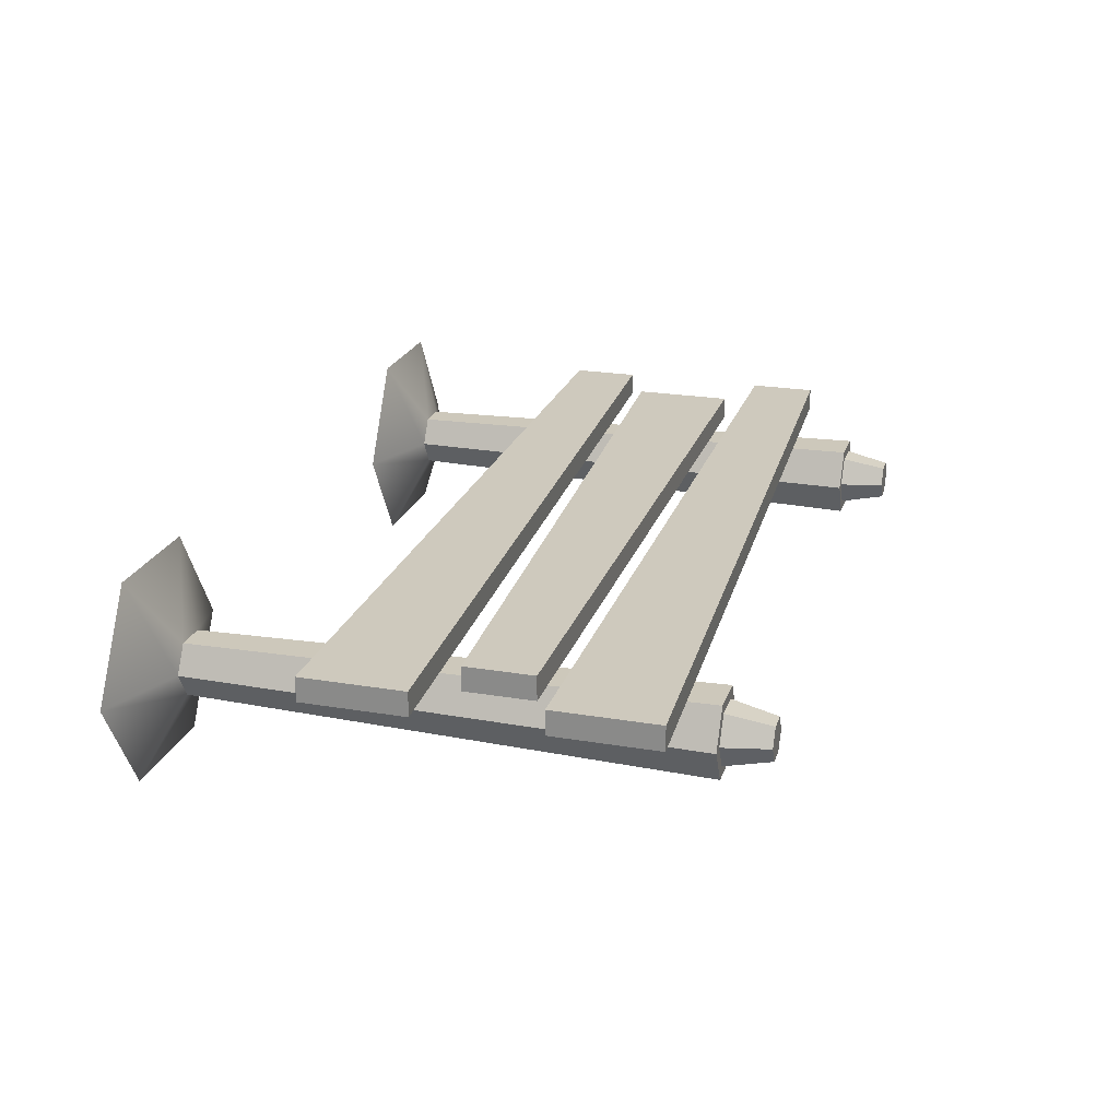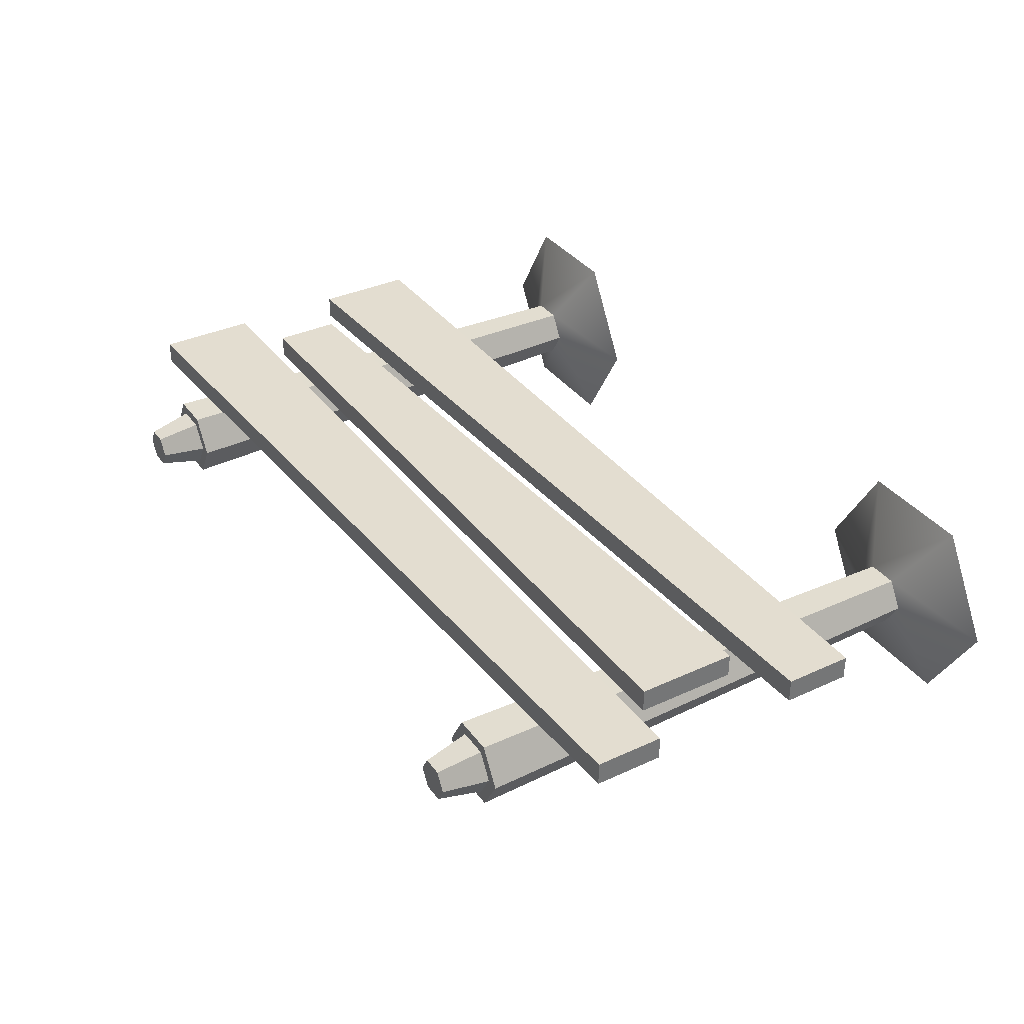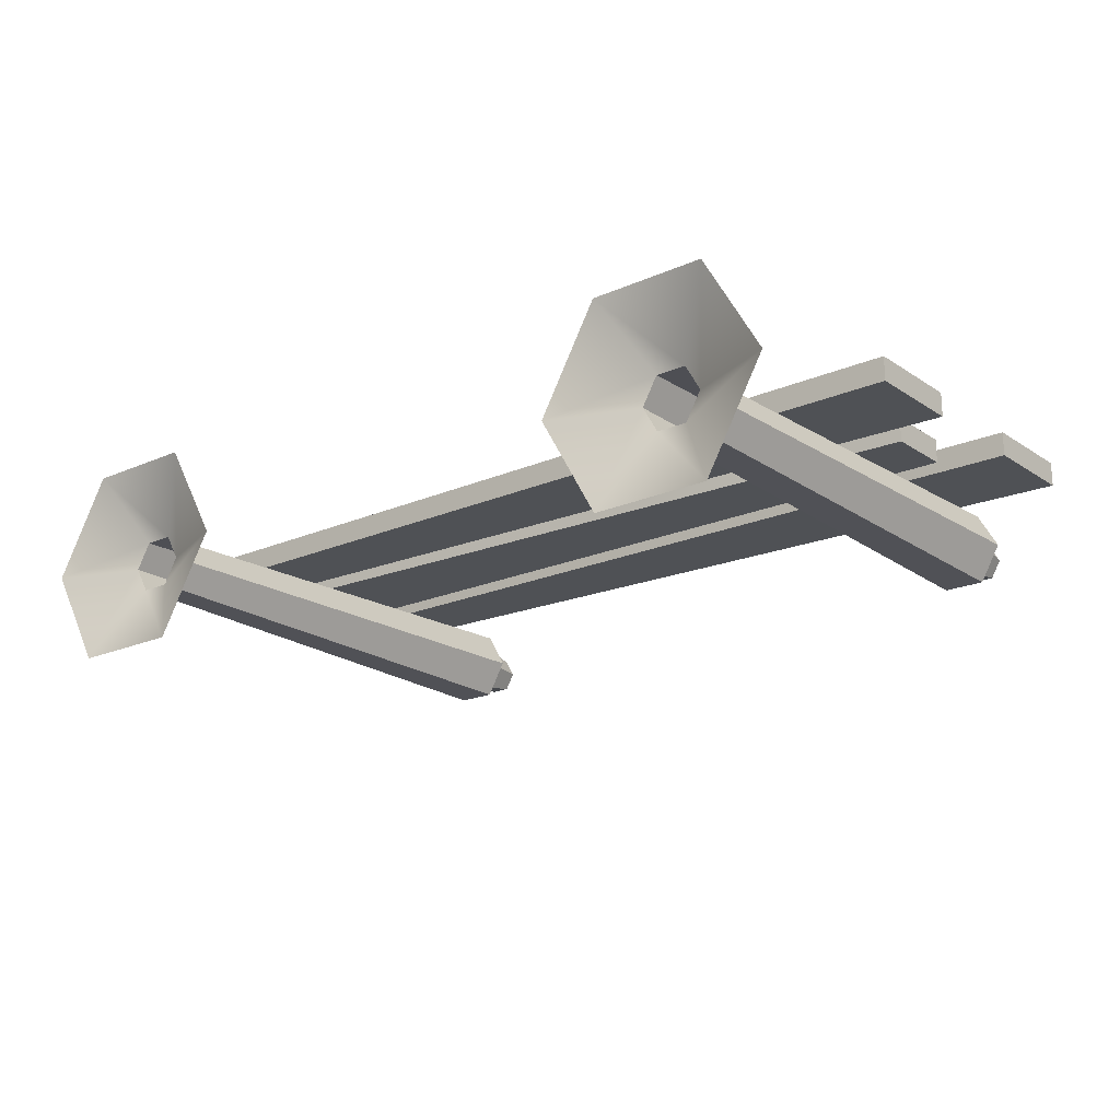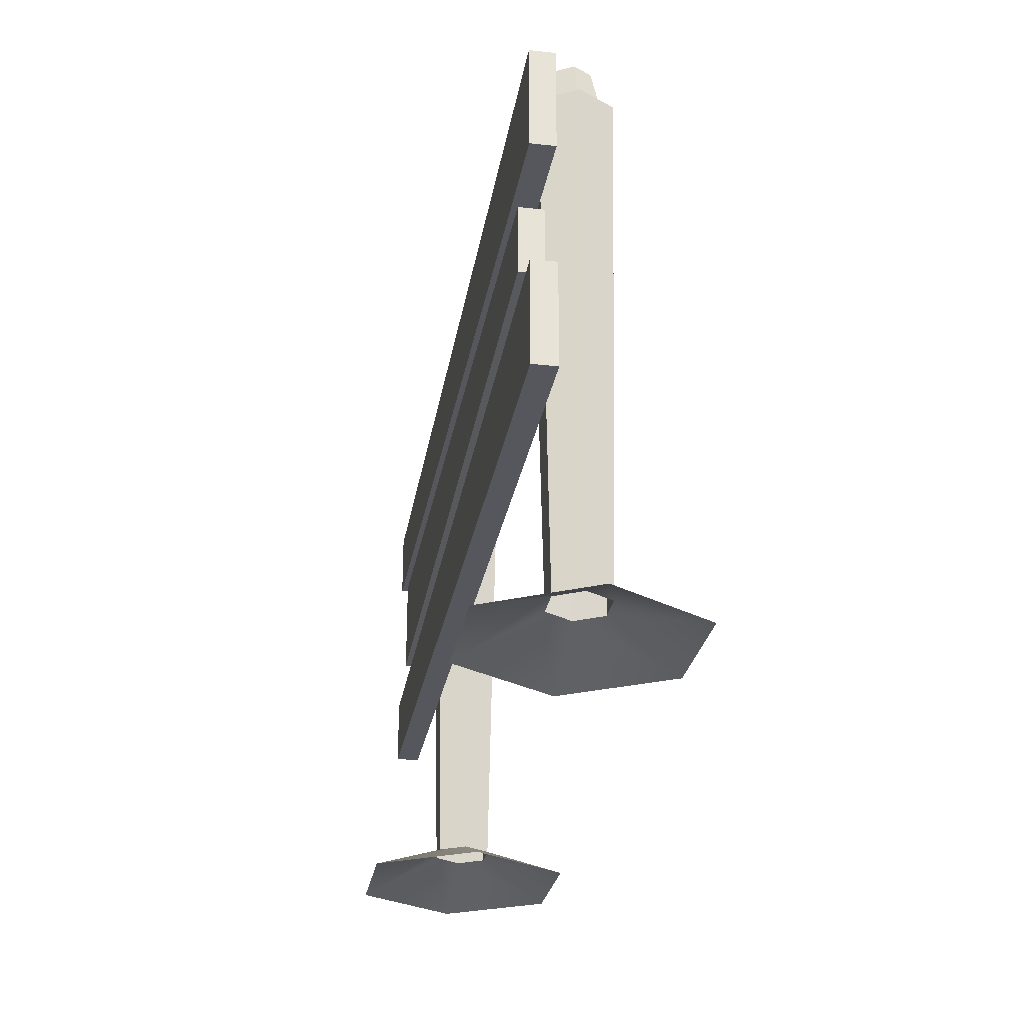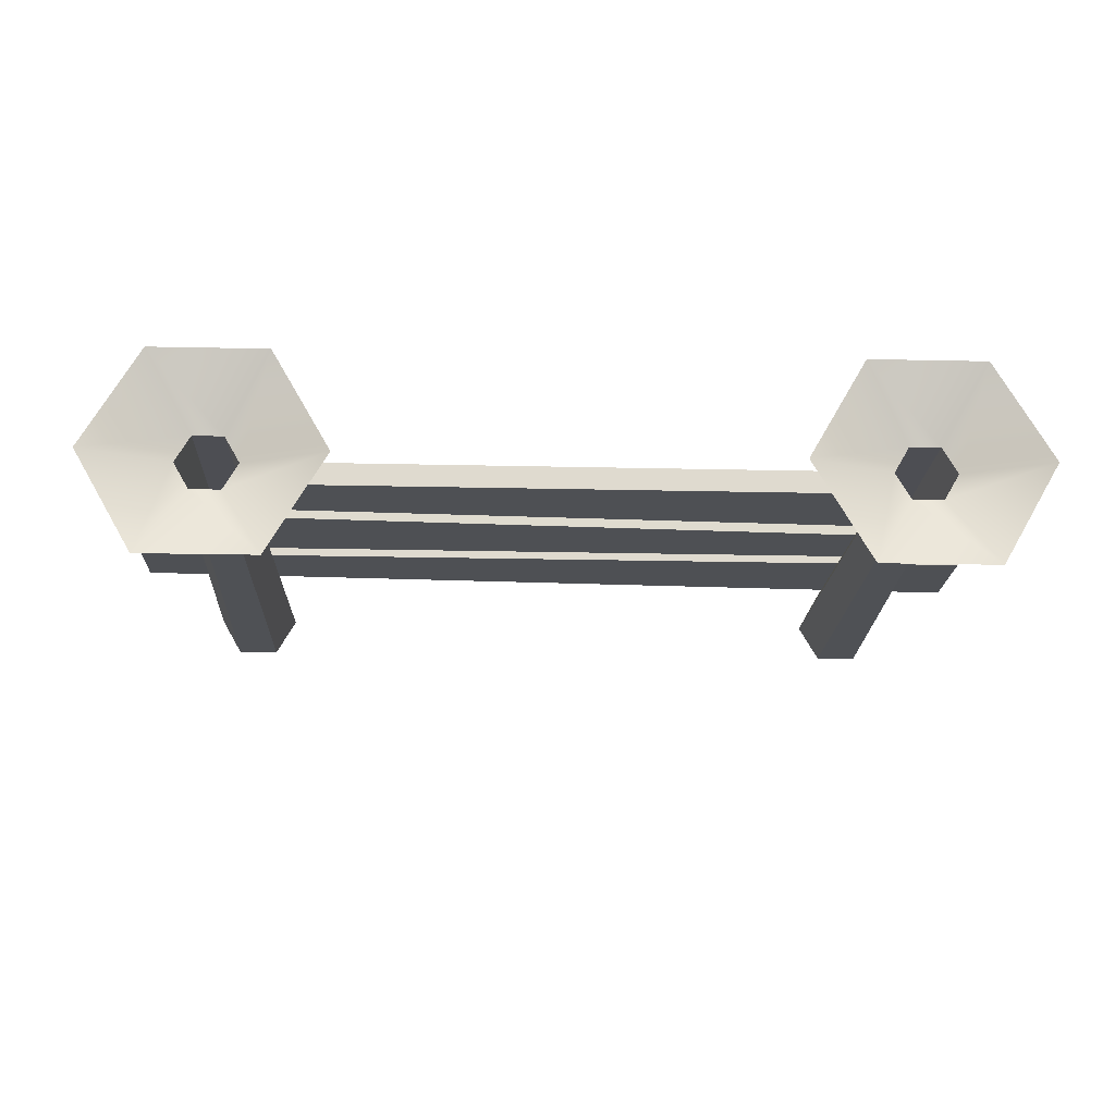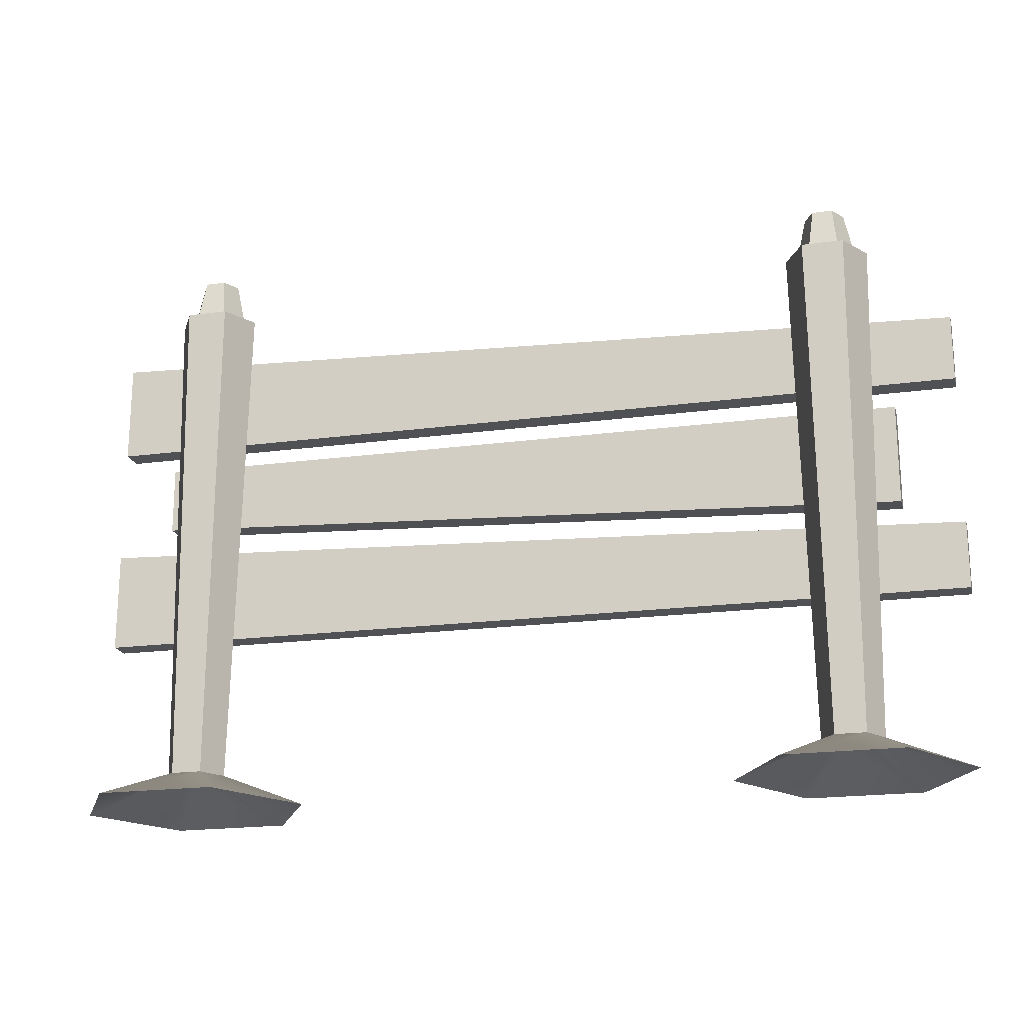
<metadata>
{"format":"obj","ext":"obj","renderer":"f3d","projection":"perspective","resolution":1024,"background":"white","views":[{"elev":22.6,"azim":106.2,"up":"+Z"},{"elev":35.5,"azim":-121.4,"up":"+Z"},{"elev":-19.5,"azim":39.3,"up":"+Z"},{"elev":-27.4,"azim":80.4,"up":"+Y"},{"elev":-18.7,"azim":-2.4,"up":"+Z"},{"elev":-19.6,"azim":-165.4,"up":"+Y"}]}
</metadata>
<code>
v  -51.03 45.96 -0
v  -51.03 53.61 0
v  51.03 57.83 0
v  51.03 46.35 -0
v  -51.03 45.96 2.689
v  51.03 46.35 2.689
v  51.03 57.83 2.689
v  -51.03 53.61 2.689
v  44.39 43.57 -0
v  44.39 35.92 -0
v  -44.1 31.71 -0
v  -44.1 43.18 -0
v  44.39 43.57 2.689
v  -44.1 43.18 2.689
v  -44.1 31.71 2.689
v  44.39 35.92 2.689
v  -51.03 21.03 -0
v  -51.03 28.68 -0
v  51.03 32.89 -0
v  51.03 21.42 -0
v  -51.03 21.03 2.689
v  51.03 21.42 2.689
v  51.03 32.89 2.689
v  -51.03 28.68 2.689
v  50.69 0 -4.246
v  44.17 0 -15.54
v  39.36 3.772 -7.21
v  41.07 3.772 -4.246
v  31.12 0 -15.54
v  35.93 3.772 -7.21
v  24.6 0 -4.246
v  34.22 3.772 -4.246
v  31.12 0 7.053
v  35.93 3.772 -1.281
v  44.17 0 7.053
v  39.36 3.772 -1.281
v  39.86 65.83 -4.246
v  38.75 65.83 -6.166
v  36.54 65.83 -6.166
v  36.54 65.83 -2.326
v  35.43 65.83 -4.246
v  38.75 65.83 -2.326
v  39.98 60.81 -8.284
v  42.31 60.81 -4.246
v  35.32 60.81 -8.284
v  32.98 60.81 -4.246
v  35.32 60.81 -0.2081
v  39.98 60.81 -0.2081
v  39.31 60.81 -7.125
v  40.97 60.81 -4.246
v  35.98 60.81 -7.125
v  34.32 60.81 -4.246
v  35.98 60.81 -1.367
v  39.31 60.81 -1.367
v  -24.6 0 -4.246
v  -31.12 0 -15.54
v  -35.93 3.772 -7.21
v  -34.22 3.772 -4.246
v  -44.17 0 -15.54
v  -39.36 3.772 -7.21
v  -50.69 0 -4.246
v  -41.07 3.772 -4.246
v  -44.17 0 7.053
v  -39.36 3.772 -1.281
v  -31.12 0 7.053
v  -35.93 3.772 -1.281
v  -35.43 65.83 -4.246
v  -36.54 65.83 -6.166
v  -38.75 65.83 -6.166
v  -38.75 65.83 -2.326
v  -39.86 65.83 -4.246
v  -36.54 65.83 -2.326
v  -35.32 60.81 -8.284
v  -32.98 60.81 -4.246
v  -39.98 60.81 -8.284
v  -42.31 60.81 -4.246
v  -39.98 60.81 -0.2081
v  -35.32 60.81 -0.2081
v  -35.98 60.81 -7.125
v  -34.32 60.81 -4.246
v  -39.31 60.81 -7.125
v  -40.97 60.81 -4.246
v  -39.31 60.81 -1.367
v  -35.98 60.81 -1.367
g Road_Block
f 1 2 3 4
f 5 6 7 8
f 1 4 6 5
f 4 3 7 6
f 3 2 8 7
f 2 1 5 8
f 9 10 11 12
f 13 14 15 16
f 9 12 14 13
f 12 11 15 14
f 11 10 16 15
f 10 9 13 16
f 17 18 19 20
f 21 22 23 24
f 17 20 22 21
f 20 19 23 22
f 19 18 24 23
f 18 17 21 24
f 25 26 27 28
f 26 29 30 27
f 29 31 32 30
f 31 33 34 32
f 33 35 36 34
f 35 25 28 36
f 37 38 39 40
f 39 41 40
f 42 37 40
f 27 43 44 28
f 30 45 43 27
f 32 46 45 30
f 34 47 46 32
f 36 48 47 34
f 28 44 48 36
f 44 43 49 50
f 43 45 51 49
f 45 46 52 51
f 46 47 53 52
f 47 48 54 53
f 48 44 50 54
f 50 49 38 37
f 49 51 39 38
f 51 52 41 39
f 52 53 40 41
f 53 54 42 40
f 54 50 37 42
f 55 56 57 58
f 56 59 60 57
f 59 61 62 60
f 61 63 64 62
f 63 65 66 64
f 65 55 58 66
f 67 68 69 70
f 69 71 70
f 72 67 70
f 57 73 74 58
f 60 75 73 57
f 62 76 75 60
f 64 77 76 62
f 66 78 77 64
f 58 74 78 66
f 74 73 79 80
f 73 75 81 79
f 75 76 82 81
f 76 77 83 82
f 77 78 84 83
f 78 74 80 84
f 80 79 68 67
f 79 81 69 68
f 81 82 71 69
f 82 83 70 71
f 83 84 72 70
f 84 80 67 72

</code>
